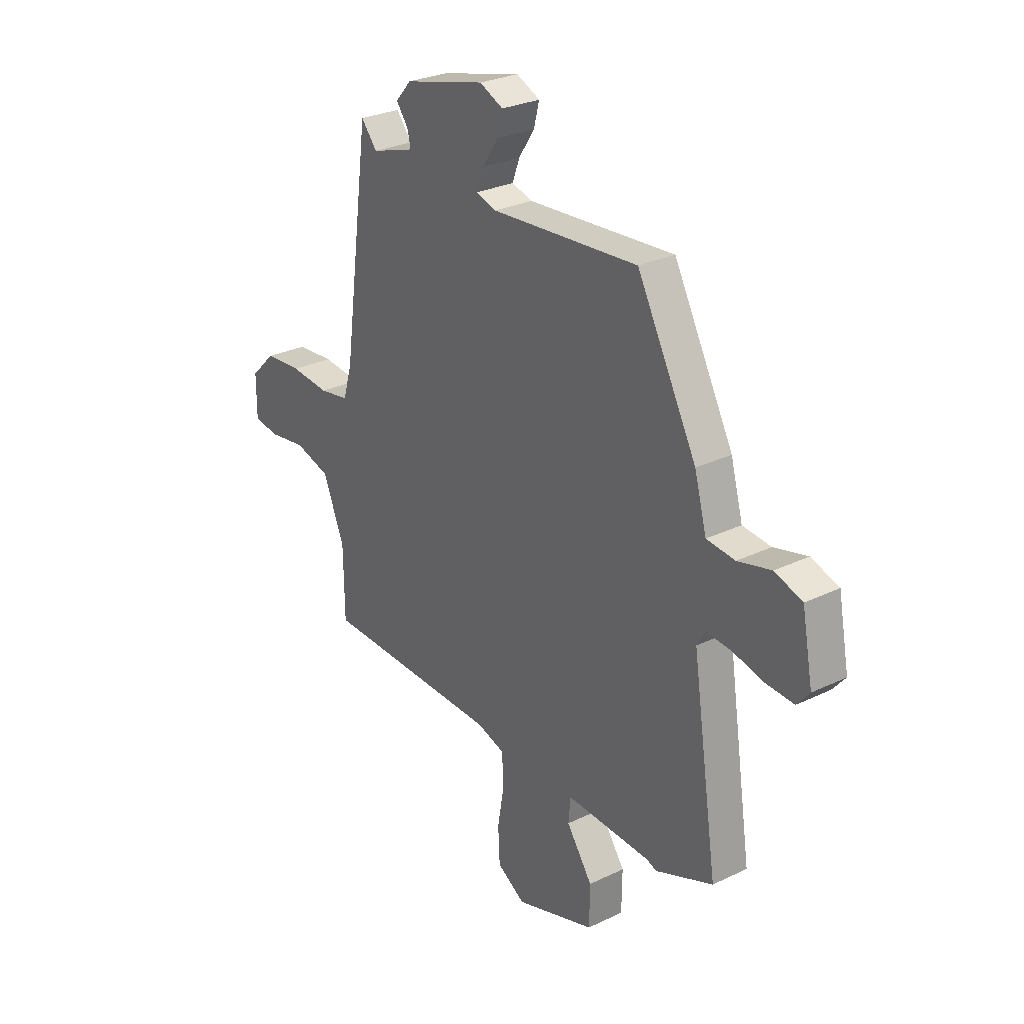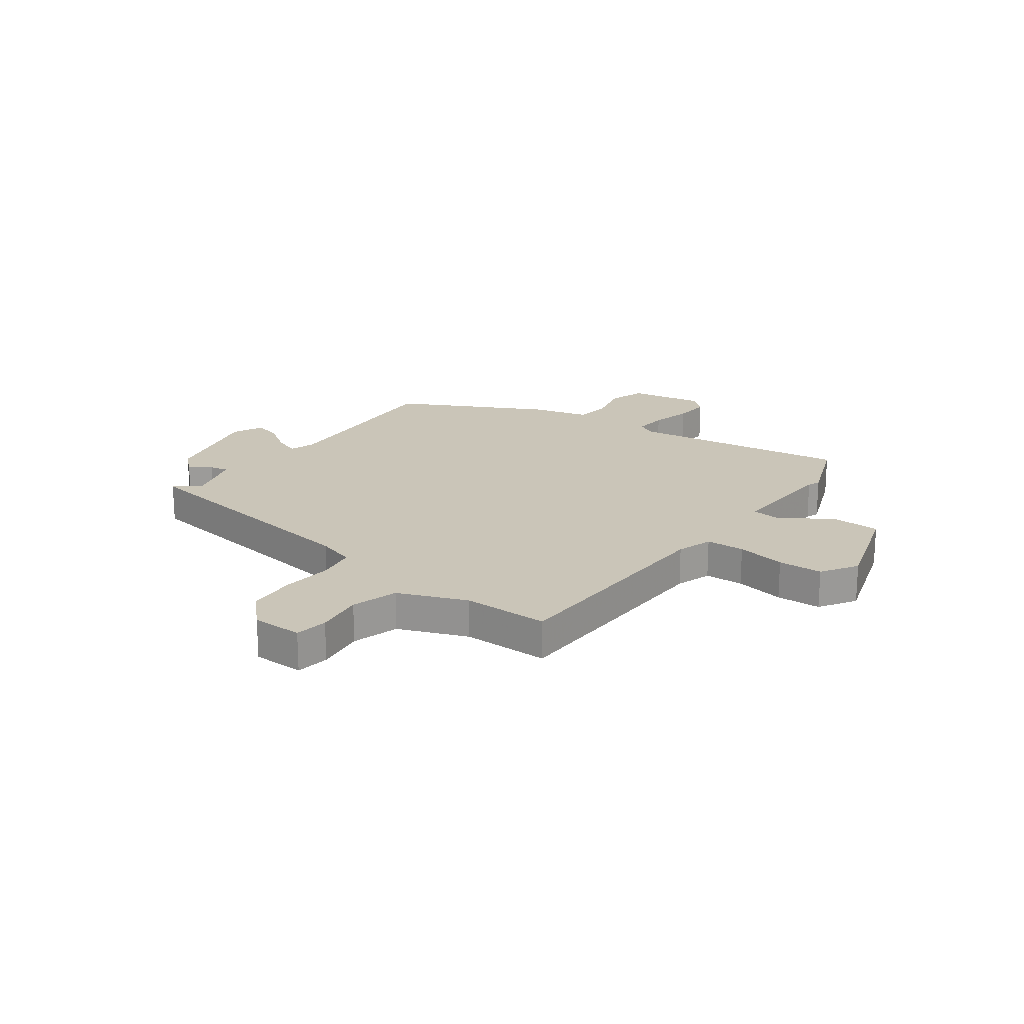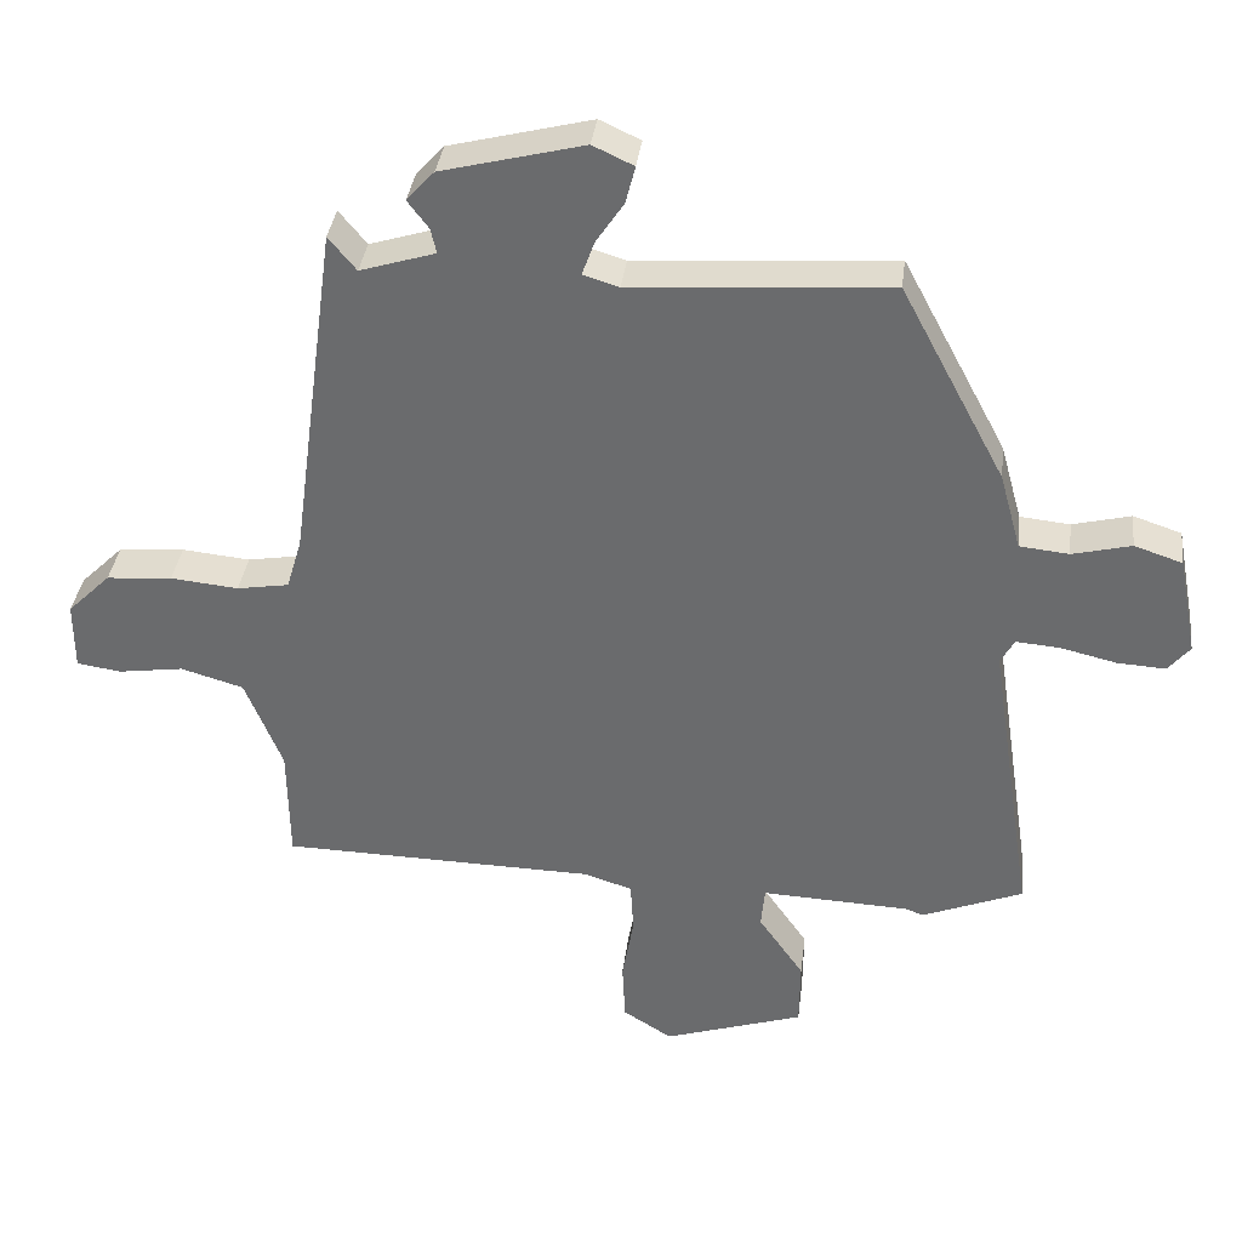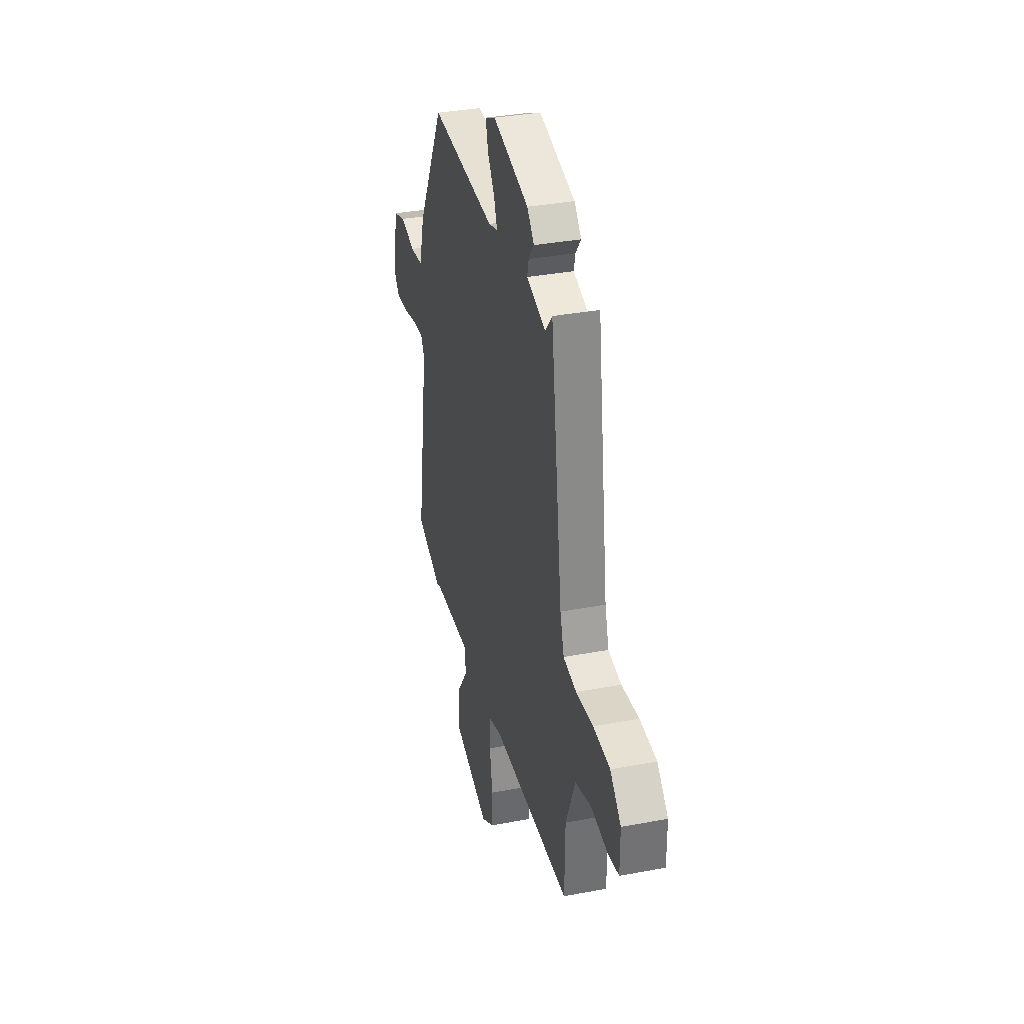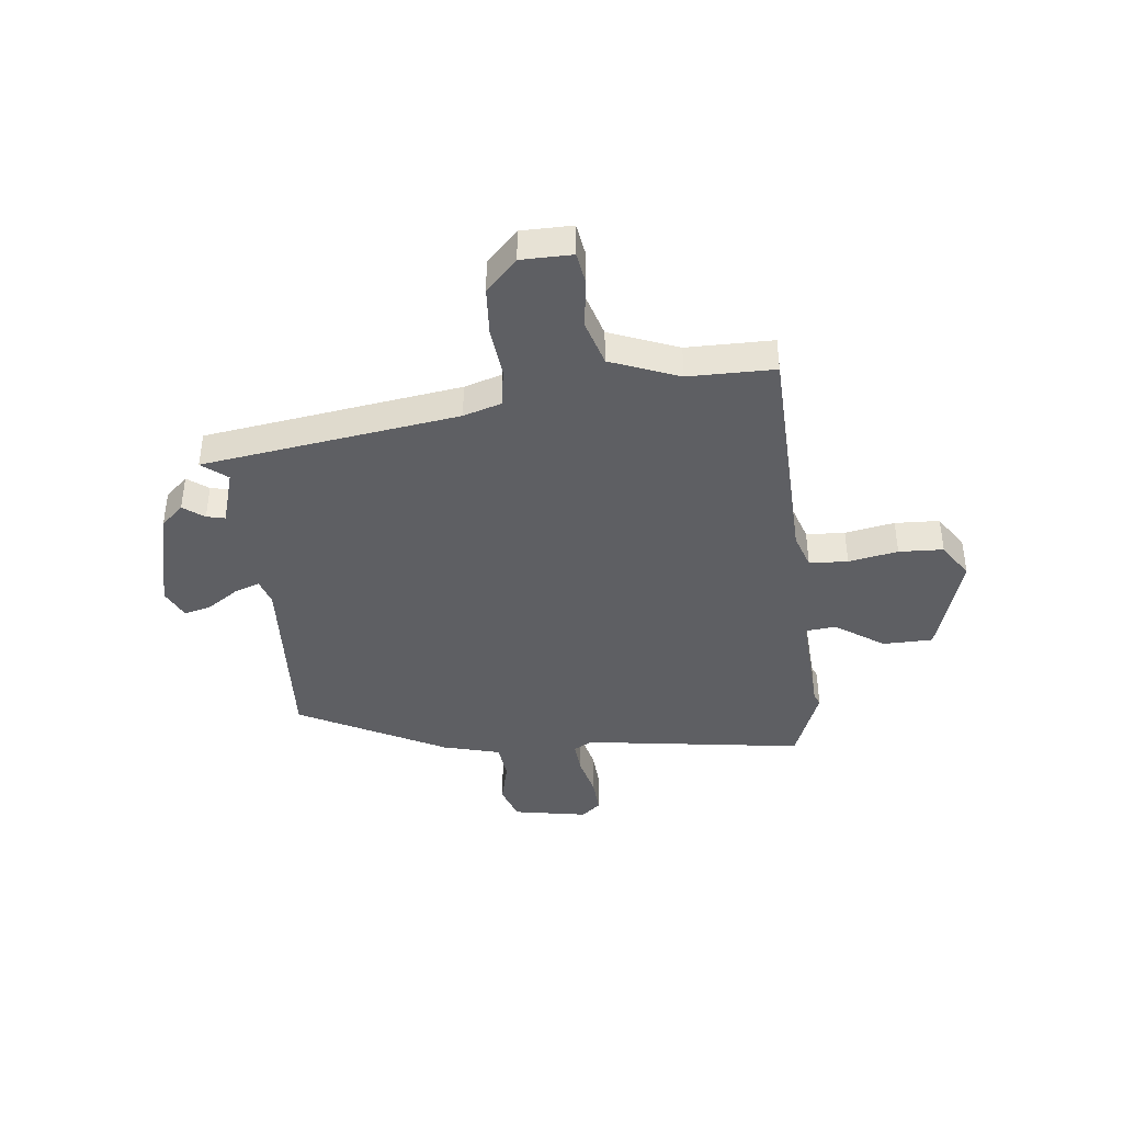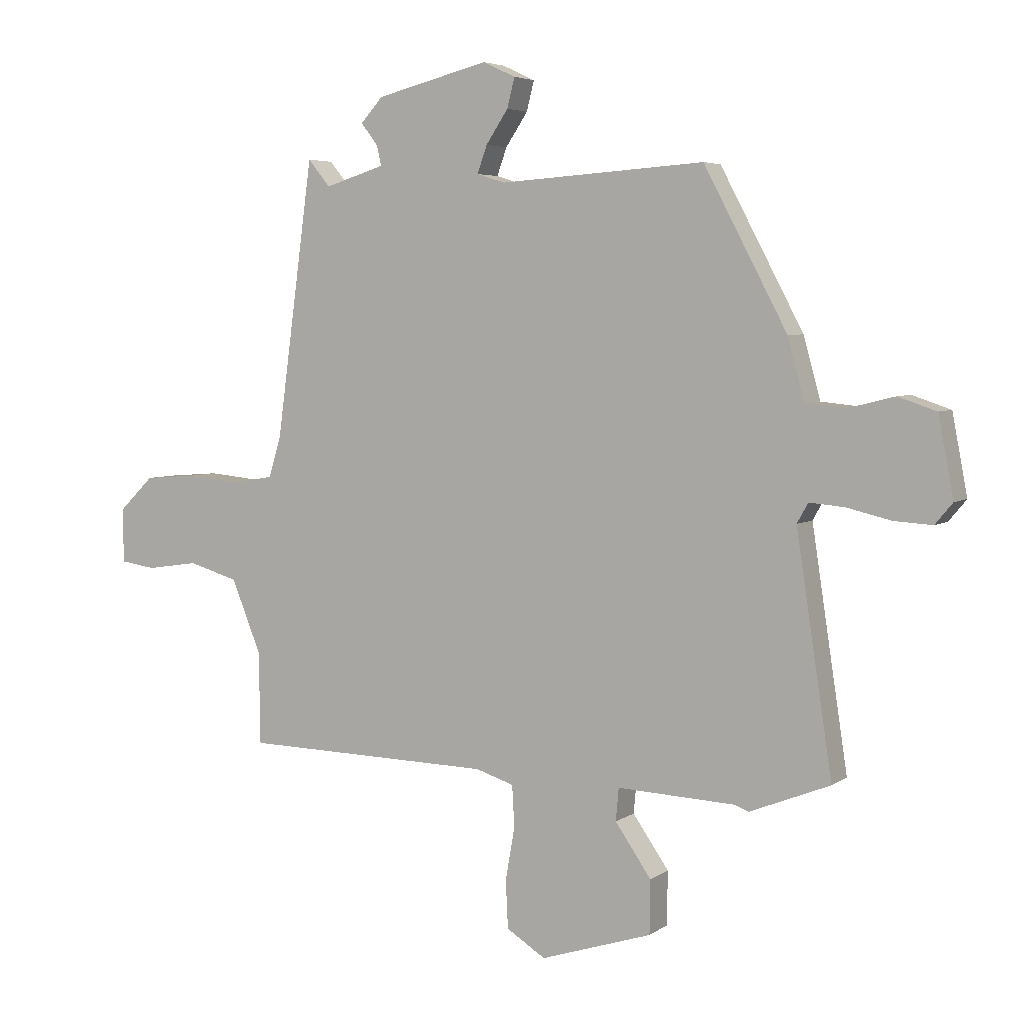
<metadata>
{"format":"obj","ext":"obj","renderer":"f3d","projection":"perspective","resolution":1024,"background":"white","views":[{"elev":27.9,"azim":-126.3,"up":"+Z"},{"elev":20.4,"azim":126.7,"up":"+Y"},{"elev":35.8,"azim":-173.0,"up":"+Z"},{"elev":34.7,"azim":75.8,"up":"+Z"},{"elev":-41.0,"azim":96.9,"up":"+Y"},{"elev":4.8,"azim":-152.6,"up":"+Z"}]}
</metadata>
<code>
v -0.334 0.07 0.491
v 0.018 0.07 0.467
v 0.067 0.07 0.482
v 0.05 0.07 0.529
v 0.012 0.07 0.586
v -0.001 0.07 0.637
v 0.055 0.07 0.663
v 0.249 0.07 0.614
v 0.287 0.07 0.572
v 0.258 0.07 0.534
v 0.25 0.07 0.5
v 0.353 0.07 0.468
v 0.391 0.07 0.514
v 0.455 0.07 0.041
v 0.476 0.07 -0.029
v 0.547 0.07 -0.041
v 0.64 0.07 -0.032
v 0.73 0.07 -0.039
v 0.789 0.07 -0.097
v 0.789 0.07 -0.191
v 0.728 0.07 -0.2
v 0.639 0.07 -0.187
v 0.553 0.07 -0.212
v 0.502 0.07 -0.338
v 0.5 0.07 -0.497
v 0.069 0.07 -0.506
v 0.003 0.07 -0.527
v -0.001 0.07 -0.598
v 0.015 0.07 -0.689
v 0.011 0.07 -0.771
v -0.056 0.07 -0.813
v -0.248 0.07 -0.751
v -0.249 0.07 -0.659
v -0.187 0.07 -0.57
v -0.192 0.07 -0.514
v -0.396 0.07 -0.523
v -0.419 0.07 -0.532
v -0.557 0.07 -0.477
v -0.495 0.07 -0.071
v -0.514 0.07 -0.037
v -0.574 0.07 -0.042
v -0.65 0.07 -0.06
v -0.716 0.07 -0.064
v -0.746 0.07 -0.028
v -0.72 0.07 0.108
v -0.654 0.07 0.13
v -0.574 0.07 0.11
v -0.506 0.07 0.117
v -0.477 0.07 0.222
v -0.334 0 0.491
v 0.018 0 0.467
v 0.067 0 0.482
v 0.05 0 0.529
v 0.012 0 0.586
v -0.001 0 0.637
v 0.055 0 0.663
v 0.249 0 0.614
v 0.287 0 0.572
v 0.258 0 0.534
v 0.25 0 0.5
v 0.353 0 0.468
v 0.391 0 0.514
v 0.455 0 0.041
v 0.476 0 -0.029
v 0.547 0 -0.041
v 0.64 0 -0.032
v 0.73 0 -0.039
v 0.789 0 -0.097
v 0.789 0 -0.191
v 0.728 0 -0.2
v 0.639 0 -0.187
v 0.553 0 -0.212
v 0.502 0 -0.338
v 0.5 0 -0.497
v 0.069 0 -0.506
v 0.003 0 -0.527
v -0.001 0 -0.598
v 0.015 0 -0.689
v 0.011 0 -0.771
v -0.056 0 -0.813
v -0.248 0 -0.751
v -0.249 0 -0.659
v -0.187 0 -0.57
v -0.192 0 -0.514
v -0.396 0 -0.523
v -0.419 0 -0.532
v -0.557 0 -0.477
v -0.495 0 -0.071
v -0.514 0 -0.037
v -0.574 0 -0.042
v -0.65 0 -0.06
v -0.716 0 -0.064
v -0.746 0 -0.028
v -0.72 0 0.108
v -0.654 0 0.13
v -0.574 0 0.11
v -0.506 0 0.117
v -0.477 0 0.222
f 48 49 1 2
f 44 45 46 47
f 44 47 48
f 41 42 43 44
f 40 41 44 48
f 39 40 48 2
f 36 37 38 39
f 35 36 39 2
f 31 32 33 34
f 28 29 30 31
f 27 28 31 34
f 26 27 34 35
f 24 25 26
f 23 24 26 35
f 19 20 21 22
f 19 22 23
f 16 17 18 19
f 15 16 19 23
f 12 13 14
f 11 12 14
f 11 14 15
f 7 8 9 10
f 7 10 11
f 4 5 6 7
f 3 4 7 11
f 11 15 23 35
f 2 3 11 35
f 51 50 98 97
f 96 95 94 93
f 97 96 93
f 93 92 91 90
f 97 93 90 89
f 51 97 89 88
f 88 87 86 85
f 51 88 85 84
f 83 82 81 80
f 80 79 78 77
f 83 80 77 76
f 84 83 76 75
f 75 74 73
f 84 75 73 72
f 71 70 69 68
f 72 71 68
f 68 67 66 65
f 72 68 65 64
f 63 62 61
f 63 61 60
f 64 63 60
f 59 58 57 56
f 60 59 56
f 56 55 54 53
f 60 56 53 52
f 84 72 64 60
f 84 60 52 51
f 1 50 51 2
f 2 51 52 3
f 3 52 53 4
f 4 53 54 5
f 5 54 55 6
f 6 55 56 7
f 7 56 57 8
f 8 57 58 9
f 9 58 59 10
f 10 59 60 11
f 11 60 61 12
f 12 61 62 13
f 13 62 63 14
f 14 63 64 15
f 15 64 65 16
f 16 65 66 17
f 17 66 67 18
f 18 67 68 19
f 19 68 69 20
f 20 69 70 21
f 21 70 71 22
f 22 71 72 23
f 23 72 73 24
f 24 73 74 25
f 25 74 75 26
f 26 75 76 27
f 27 76 77 28
f 28 77 78 29
f 29 78 79 30
f 30 79 80 31
f 31 80 81 32
f 32 81 82 33
f 33 82 83 34
f 34 83 84 35
f 35 84 85 36
f 36 85 86 37
f 37 86 87 38
f 38 87 88 39
f 39 88 89 40
f 40 89 90 41
f 41 90 91 42
f 42 91 92 43
f 43 92 93 44
f 44 93 94 45
f 45 94 95 46
f 46 95 96 47
f 47 96 97 48
f 48 97 98 49
f 49 98 50 1

</code>
